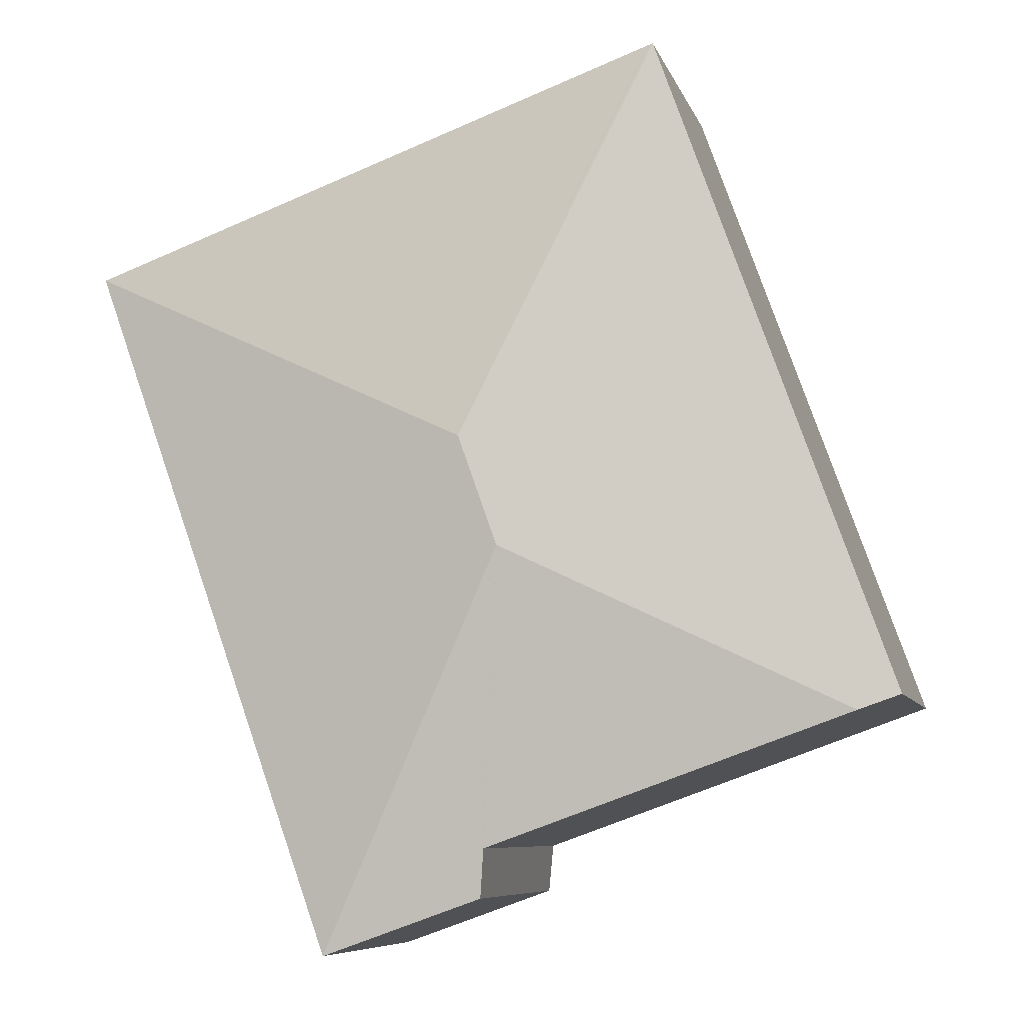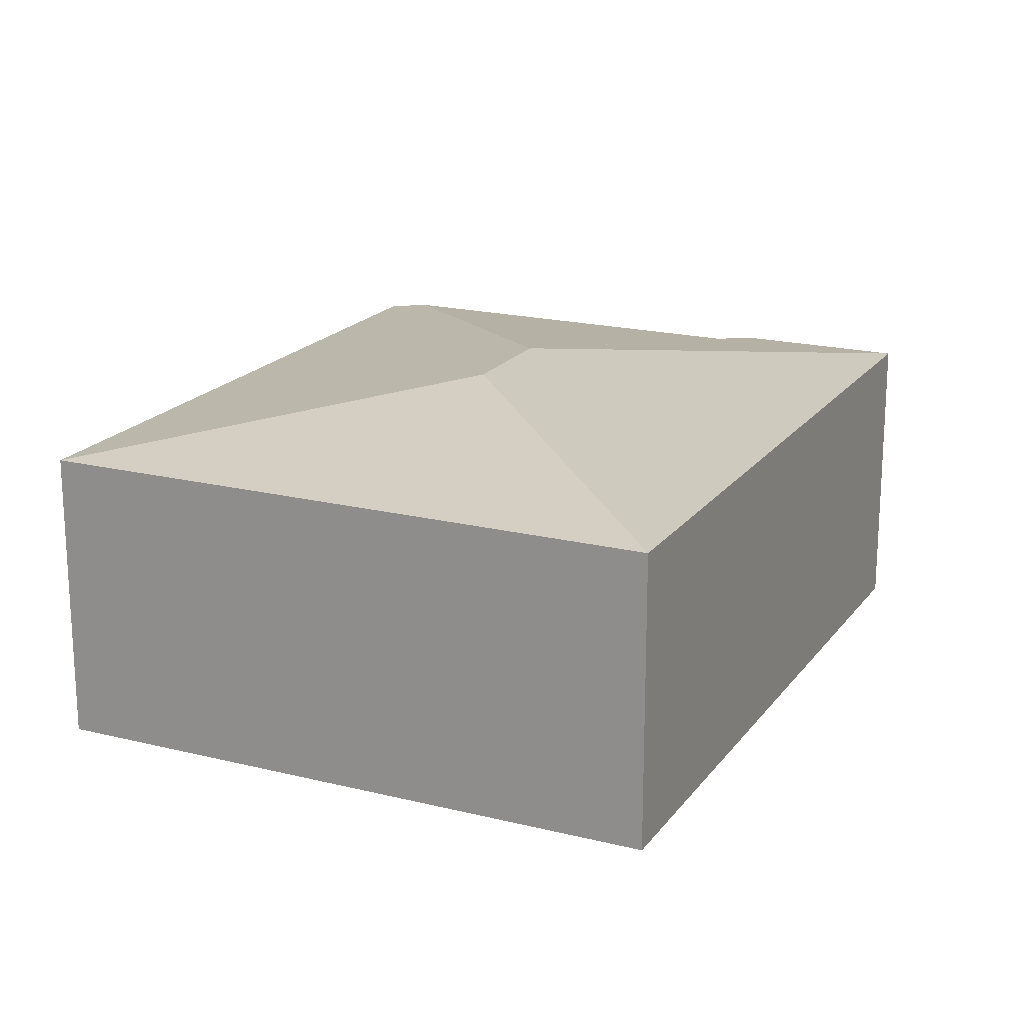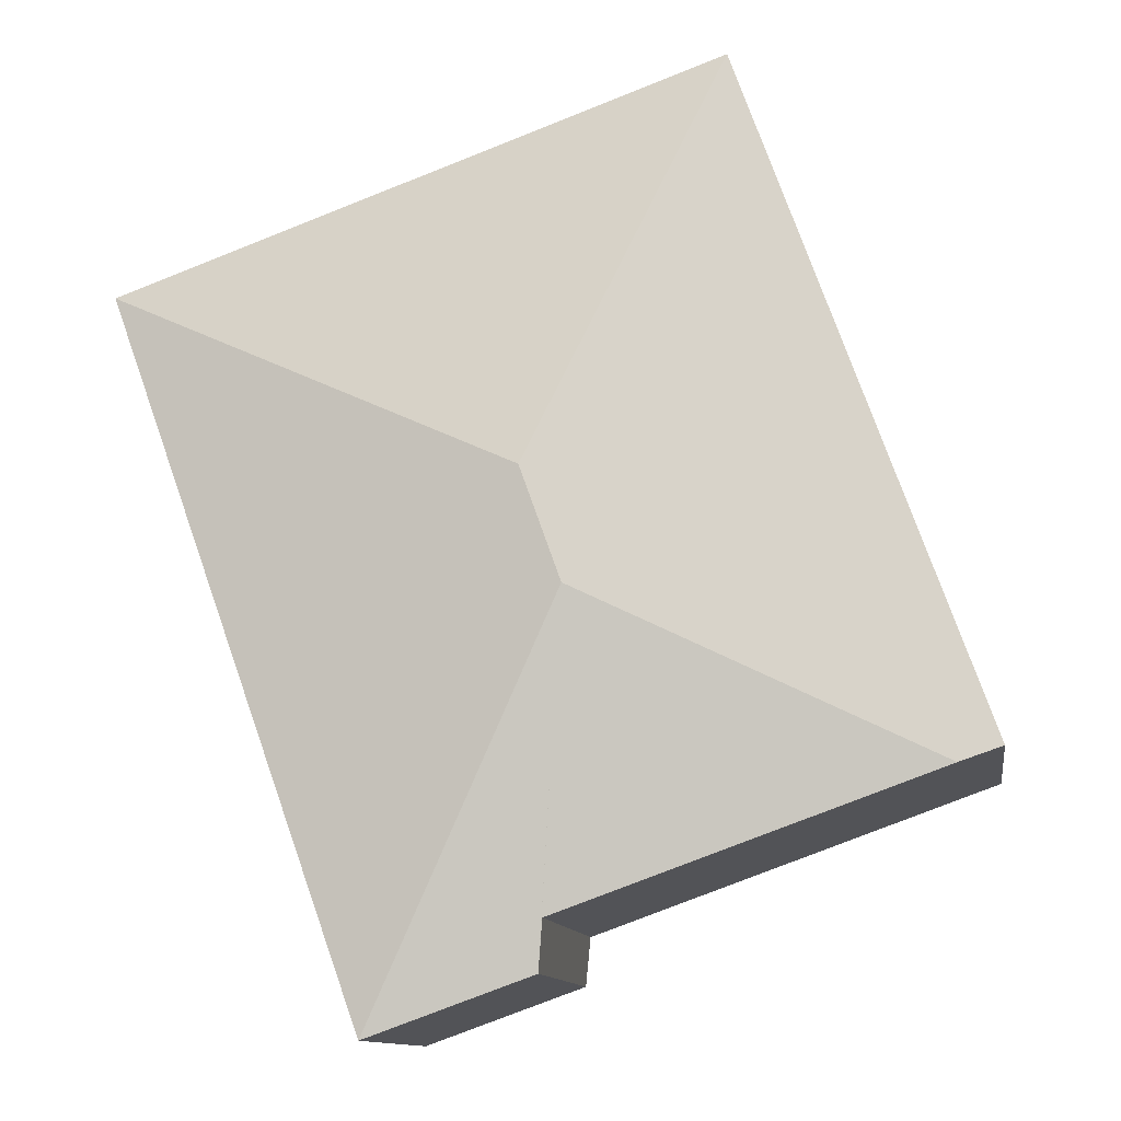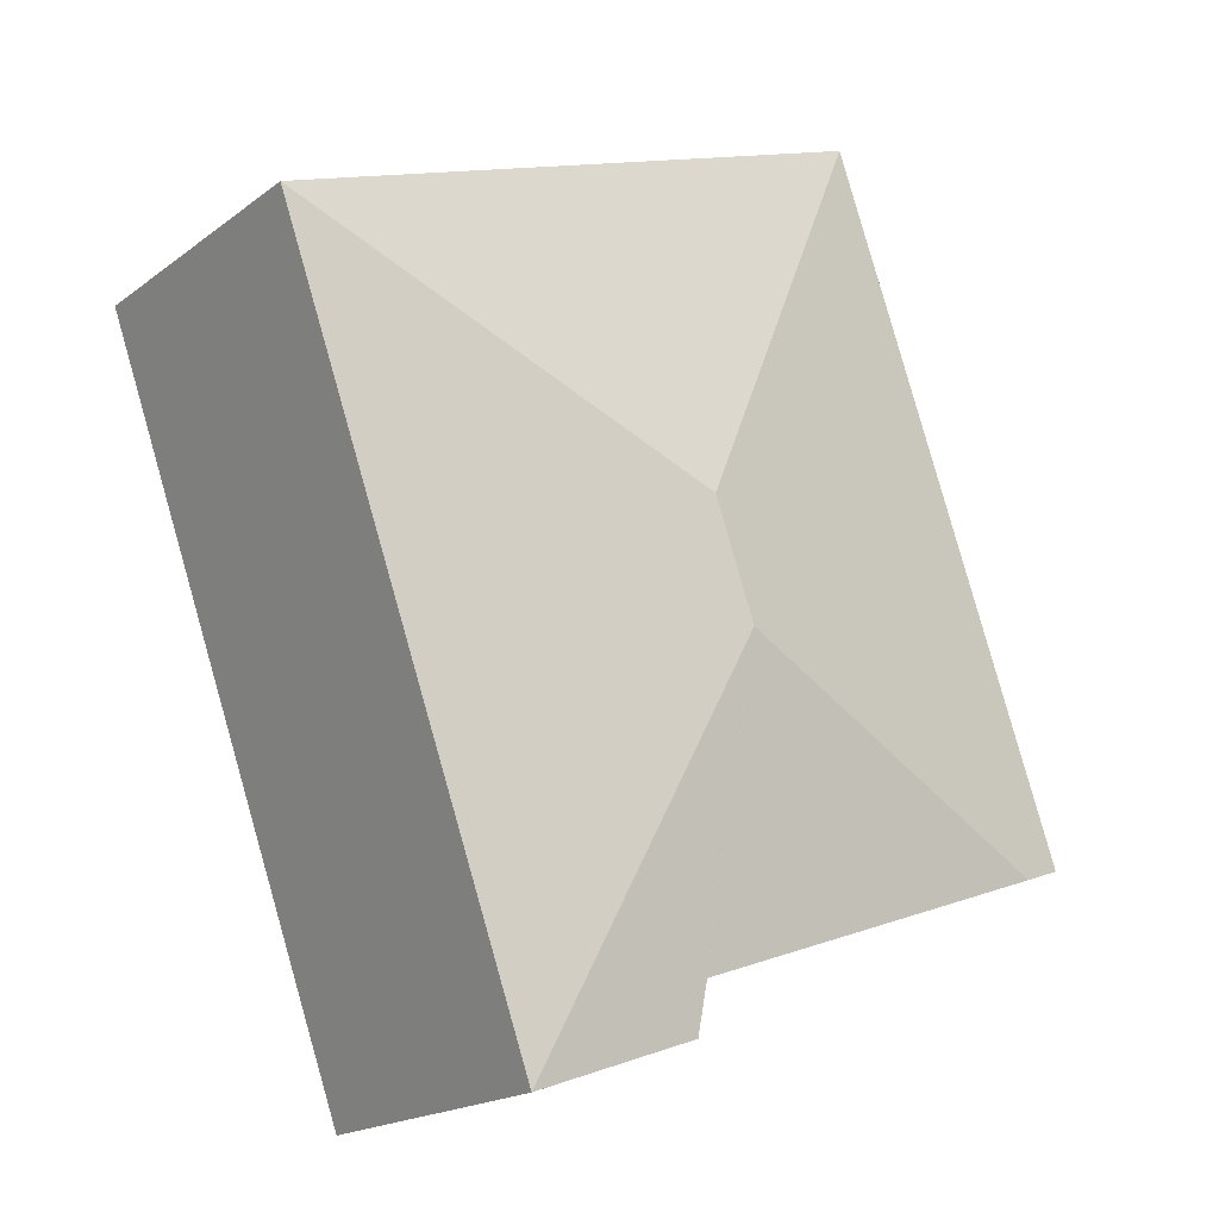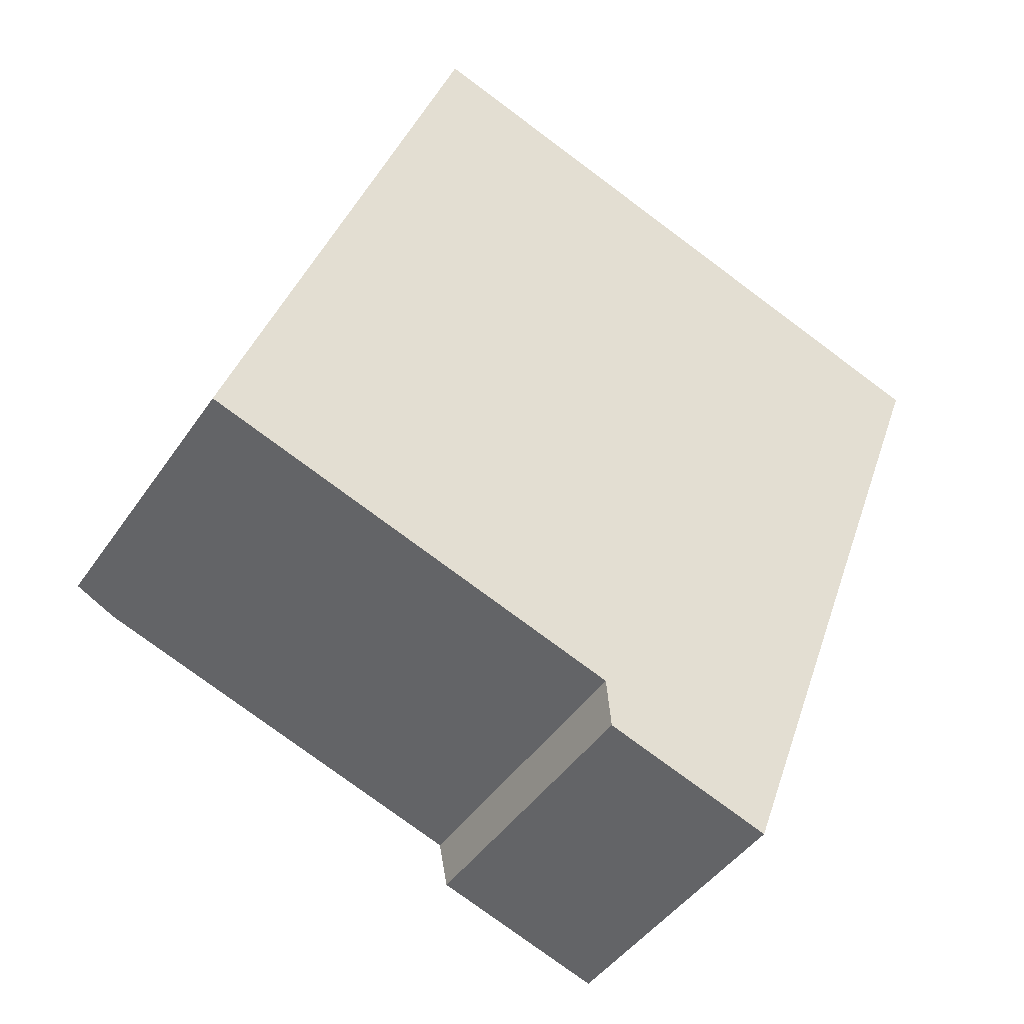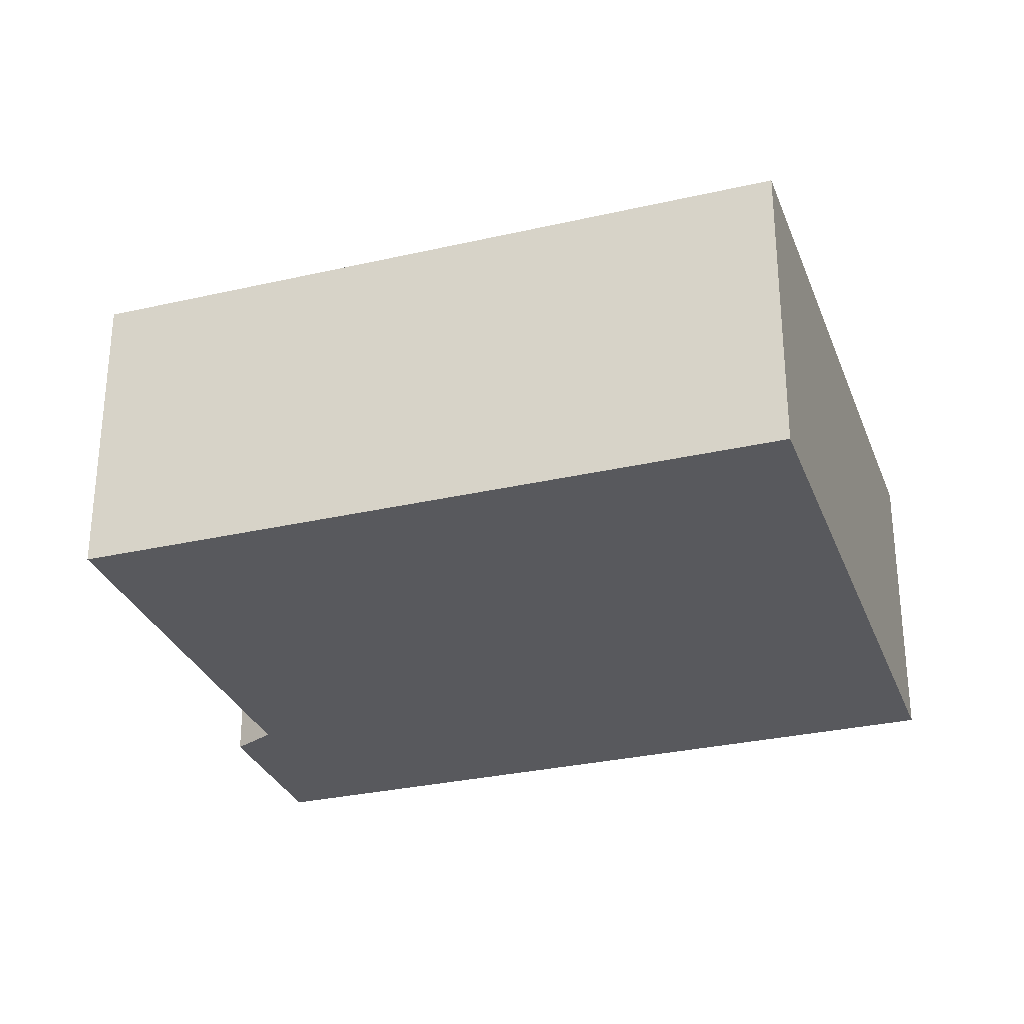
<metadata>
{"format":"obj","ext":"obj","renderer":"f3d","projection":"perspective","resolution":1024,"background":"white","views":[{"elev":-7.6,"azim":-165.7,"up":"+Z"},{"elev":19.1,"azim":44.9,"up":"+Y"},{"elev":-11.7,"azim":-171.1,"up":"+Z"},{"elev":-18.6,"azim":144.0,"up":"+Z"},{"elev":-43.5,"azim":-31.5,"up":"+Z"},{"elev":-30.1,"azim":-51.8,"up":"+Y"}]}
</metadata>
<code>
v  17.77 15.56 6.821
v  38.04 13.43 20.64
v  26.51 13.43 -11.63
v  19.58 15.56 11.9
v  10.83 13.43 30.36
v  19.06 13.43 -8.974
v  19.04 13.45 -8.8
v  18.84 13.73 -6.726
v  1.921 13.73 -0.686
v  0 13.43 8.222e-16
v  18.84 4.118e-16 -6.726
v  19.06 5.495e-16 -8.974
v  19.04 5.388e-16 -8.8
v  0 0 0
v  10.83 -1.859e-15 30.36
v  1.921 4.201e-17 -0.686
v  26.51 7.123e-16 -11.63
v  38.04 -1.264e-15 20.64
g defaultobject
f 1 2 3
f 2 1 4
f 4 5 2
f 6 1 3
f 1 6 7
f 1 7 8
f 1 8 9
f 4 10 5
f 10 4 1
f 10 1 9
f 7 11 8
f 11 7 6
f 11 6 12
f 11 12 13
f 14 5 10
f 5 14 15
f 11 9 8
f 9 11 16
f 9 16 10
f 10 16 14
f 17 6 3
f 6 17 12
f 5 18 2
f 18 5 15
f 2 17 3
f 17 2 18
f 15 14 18
f 16 18 14
f 11 18 16
f 13 18 11
f 12 18 13
f 17 18 12

</code>
